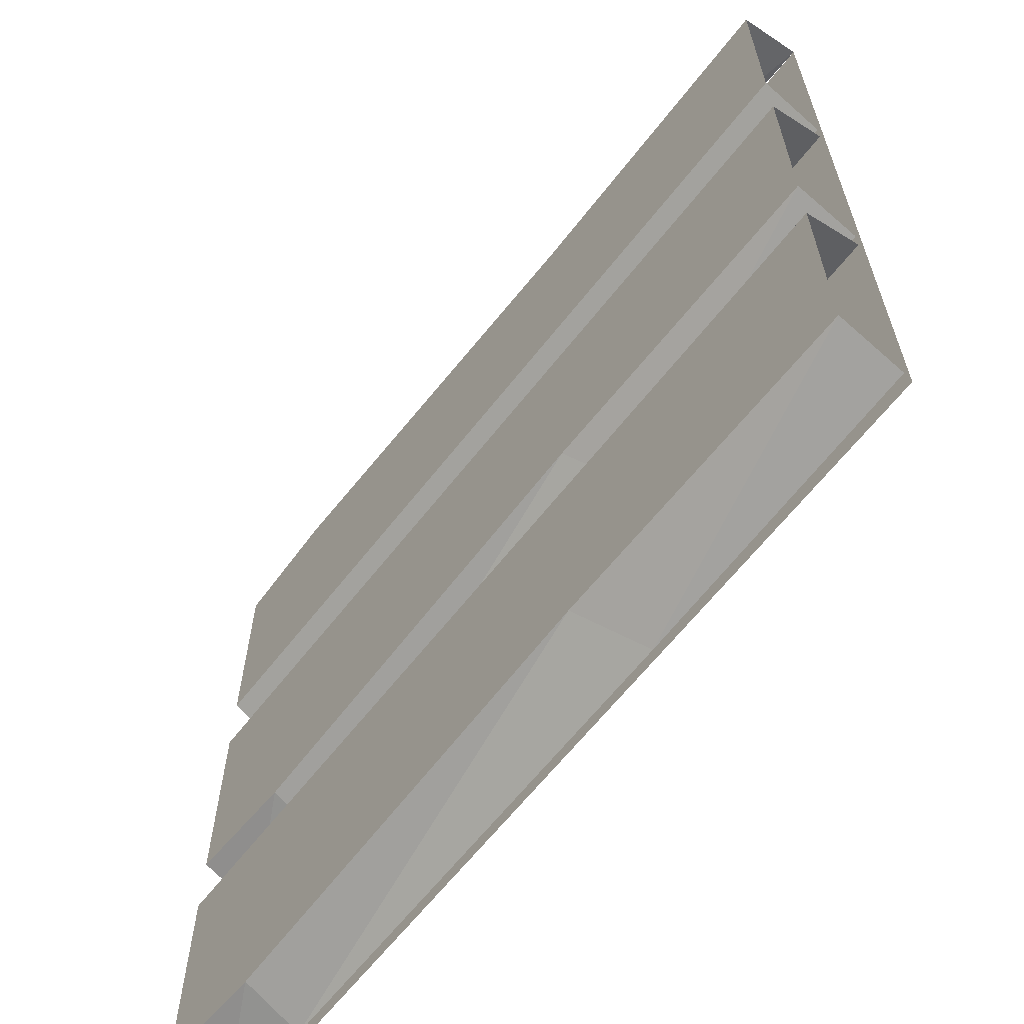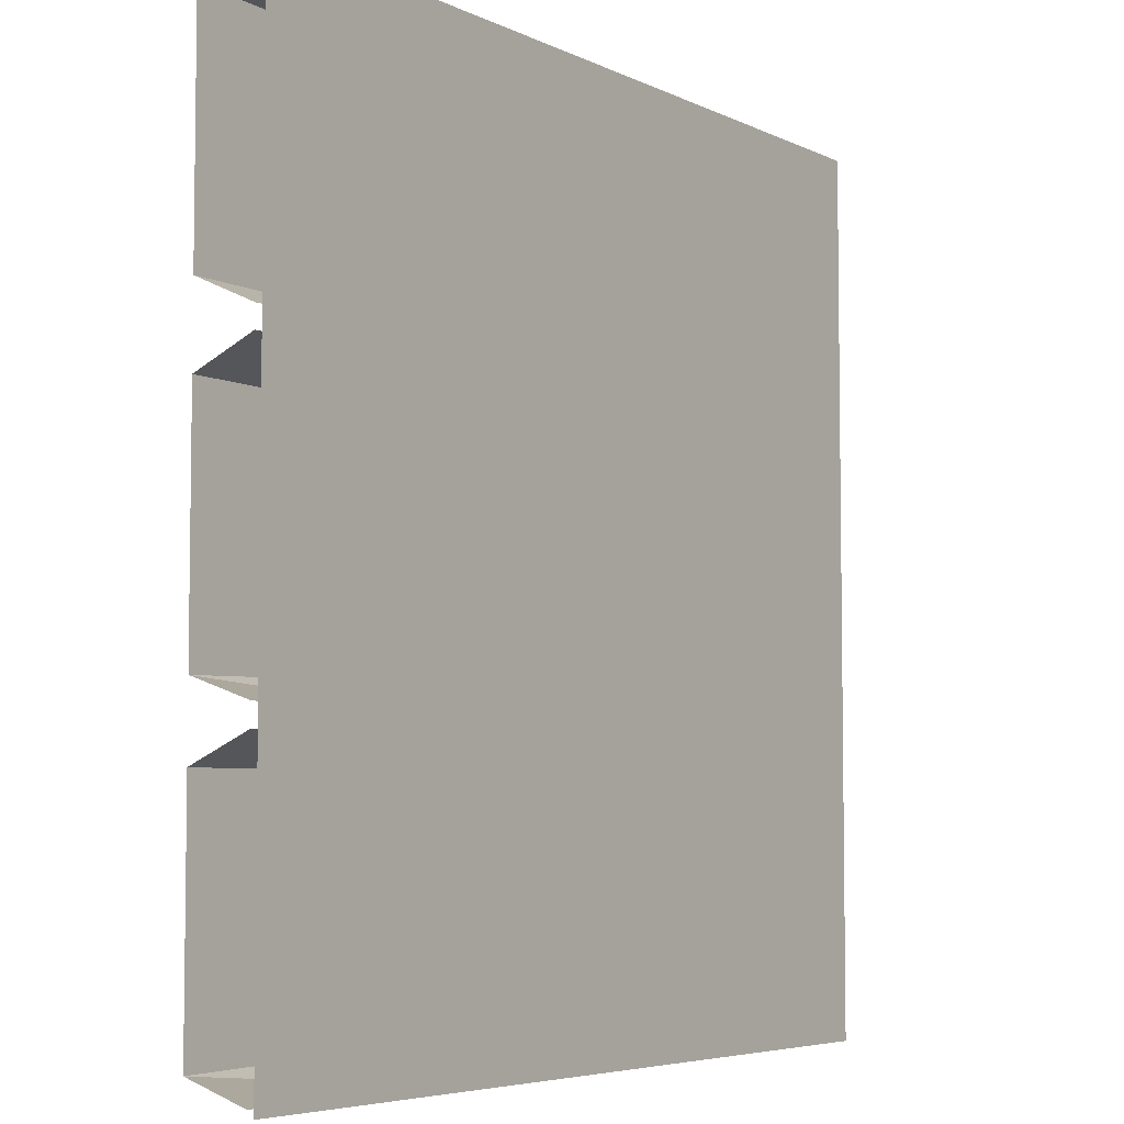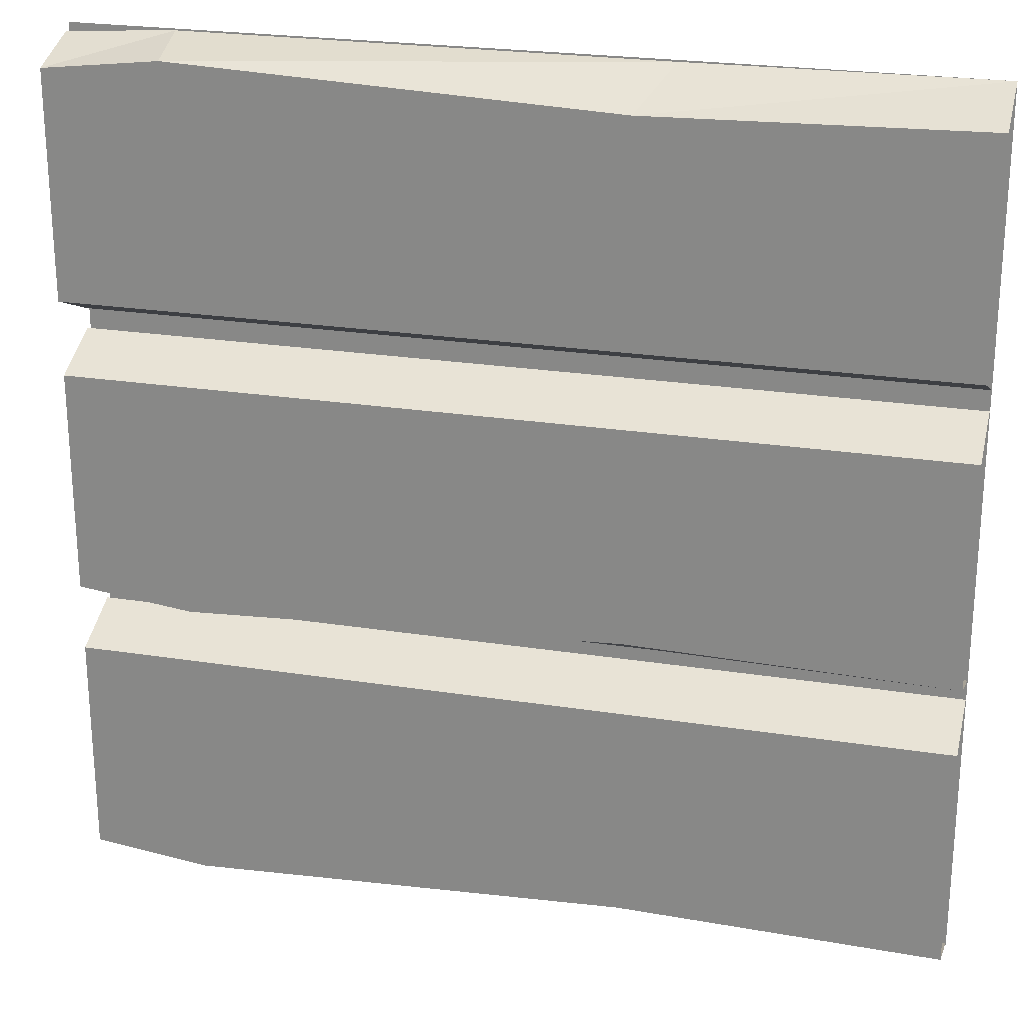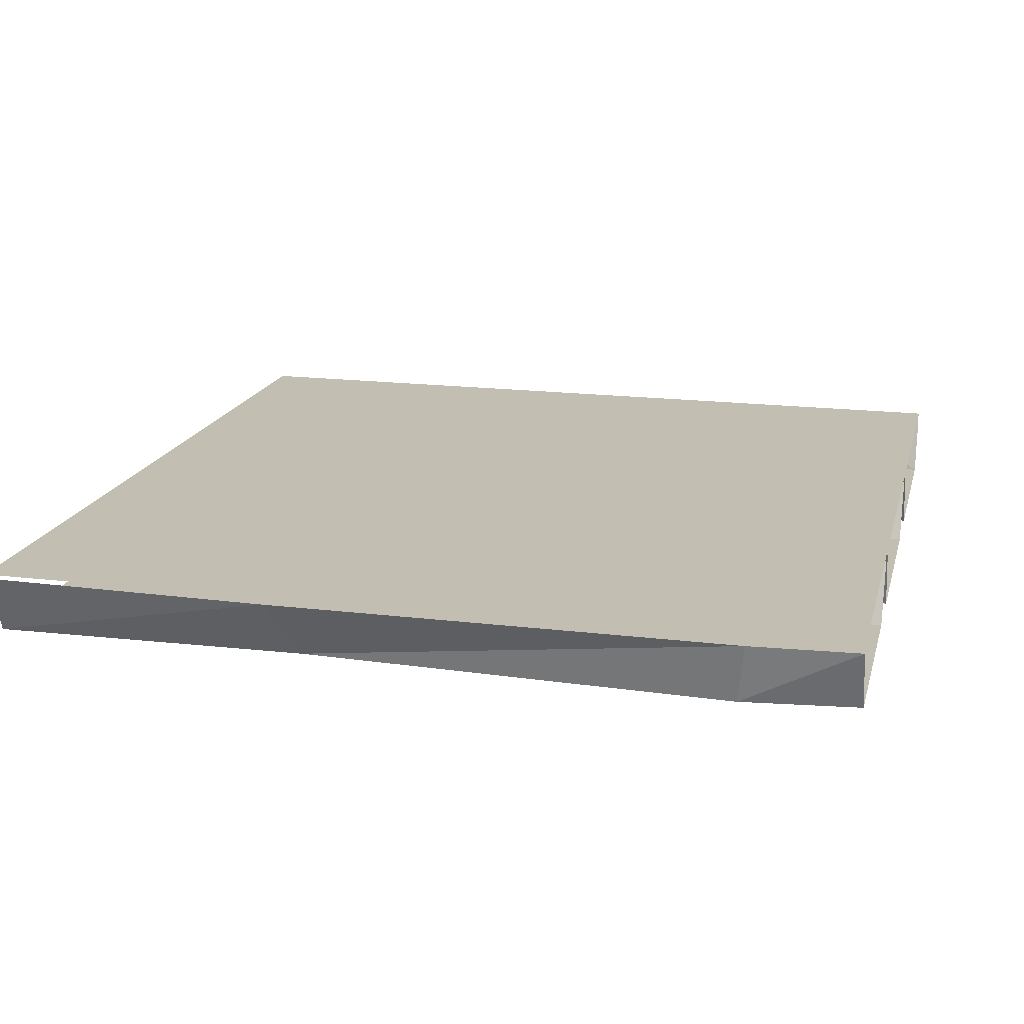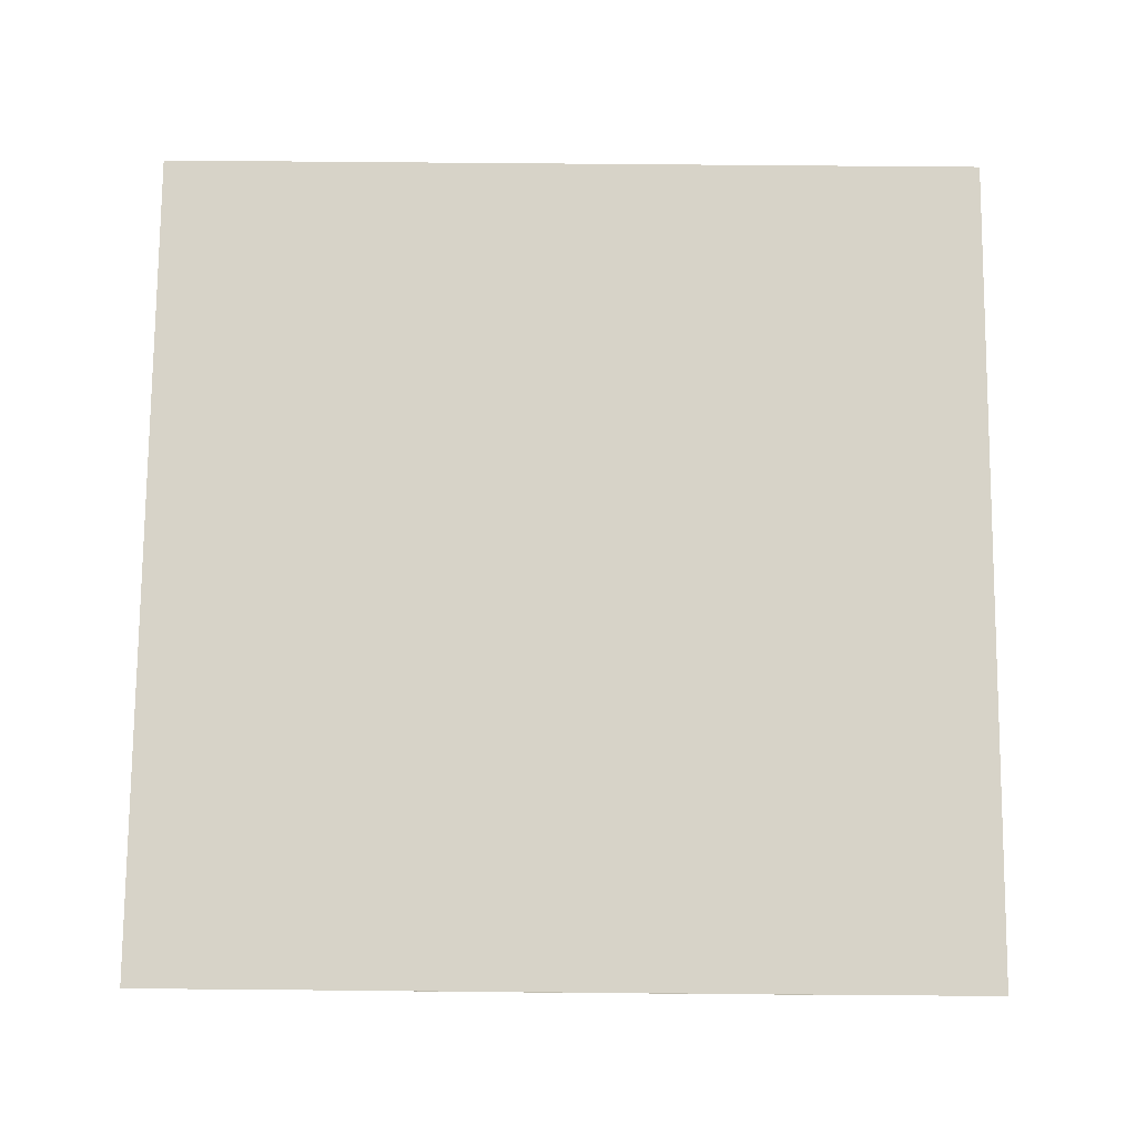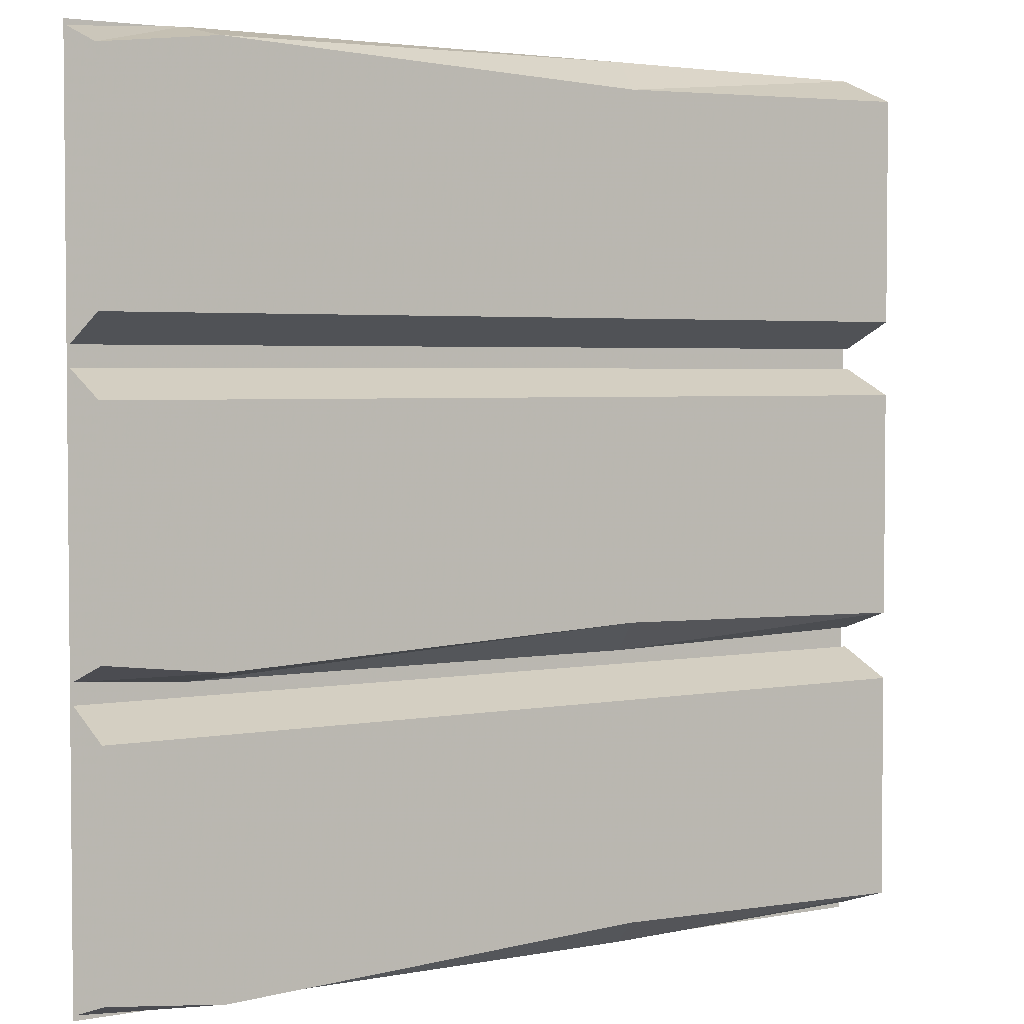
<metadata>
{"format":"obj","ext":"obj","renderer":"f3d","projection":"perspective","resolution":1024,"background":"white","views":[{"elev":-63.7,"azim":52.0,"up":"+Z"},{"elev":-5.4,"azim":124.7,"up":"+Z"},{"elev":24.0,"azim":14.7,"up":"+Z"},{"elev":17.3,"azim":-166.2,"up":"+Y"},{"elev":76.7,"azim":-179.5,"up":"+Y"},{"elev":3.2,"azim":-32.8,"up":"+Z"}]}
</metadata>
<code>
v 0.1641 -0.7891 -0.1797
v -0.375 -0.7891 -0.1797
v -0.3672 -0.8594 -0.2109
v 0.1641 -0.8594 -0.2109
v 0.5 -0.7891 -0.1797
v 0.5 -0.8594 -0.2109
v 0.1328 -0.8594 -0.4609
v 0.5 -0.8594 -0.4688
v 0.1641 -0.7891 -0.5
v 0.5 -0.7891 -0.4922
v -0.5 -0.8594 -0.2109
v -0.5 -0.7891 -0.1797
v -0.3672 -0.8594 -0.4844
v -0.375 -0.7891 -0.5
v -0.5 -0.8594 -0.4688
v -0.5 -0.7891 -0.4922
v 0.1641 -0.8594 0.2109
v -0.3672 -0.8594 0.2109
v -0.375 -0.7891 0.1797
v 0.1641 -0.7891 0.1797
v 0.5 -0.8594 0.2109
v 0.5 -0.8594 0.4688
v 0.1328 -0.8594 0.4609
v -0.3672 -0.8594 0.4844
v -0.5 -0.8594 0.2109
v -0.5 -0.7891 0.1797
v 0.5 -0.7891 0.1797
v 0.5 -0.7812 0.5
v 0.1641 -0.7891 0.5
v -0.375 -0.7891 0.5
v -0.5 -0.7891 0.4922
v -0.5 -0.8594 0.4688
v 0.1641 -0.7891 0.1562
v -0.375 -0.7891 0.1562
v -0.3672 -0.8594 0.125
v 0.1641 -0.8594 0.125
v 0.5 -0.7891 0.1562
v 0.5 -0.8594 0.125
v 0.1328 -0.8594 -0.125
v 0.5 -0.8594 -0.1328
v 0.1641 -0.7891 -0.1641
v 0.5 -0.7891 -0.1562
v -0.5 -0.8594 0.125
v -0.5 -0.7891 0.1562
v -0.3672 -0.8594 -0.1484
v -0.375 -0.7891 -0.1641
v -0.5 -0.8594 -0.1328
v -0.5 -0.7891 -0.1562
v -0.5 -0.7812 0.5
v -0.5 -0.7812 -0.5
v 0.5 -0.7812 -0.5
f 1 2 3
f 1 3 4
f 1 4 5
f 5 4 6
f 8 7 9
f 8 9 10
f 11 3 2
f 11 2 12
f 7 13 14
f 7 14 9
f 13 15 16
f 13 16 14
f 17 18 19
f 17 19 20
f 17 20 21
f 18 25 26
f 18 26 19
f 21 20 27
f 28 29 23
f 28 23 22
f 29 30 24
f 29 24 23
f 30 31 32
f 30 32 24
f 33 34 35
f 33 35 36
f 33 36 37
f 37 36 38
f 40 39 41
f 40 41 42
f 43 35 34
f 43 34 44
f 39 45 46
f 39 46 41
f 45 47 48
f 45 48 46
f 6 4 7
f 6 7 8
f 4 3 13
f 4 13 7
f 3 11 15
f 3 15 13
f 17 21 22
f 17 22 23
f 17 23 18
f 18 23 24
f 18 24 25
f 24 32 25
f 38 36 39
f 38 39 40
f 36 35 45
f 36 45 39
f 35 43 47
f 35 47 45
f 28 49 50
f 28 50 51

</code>
